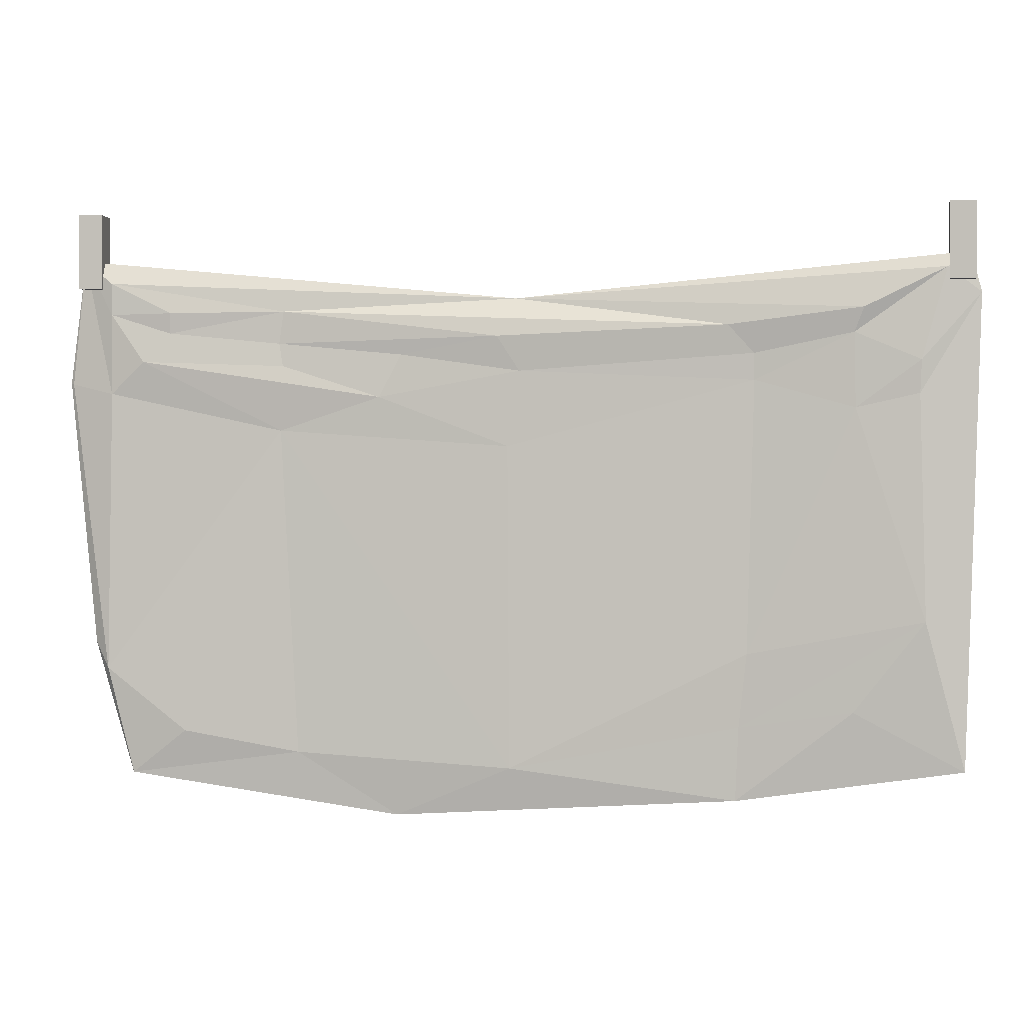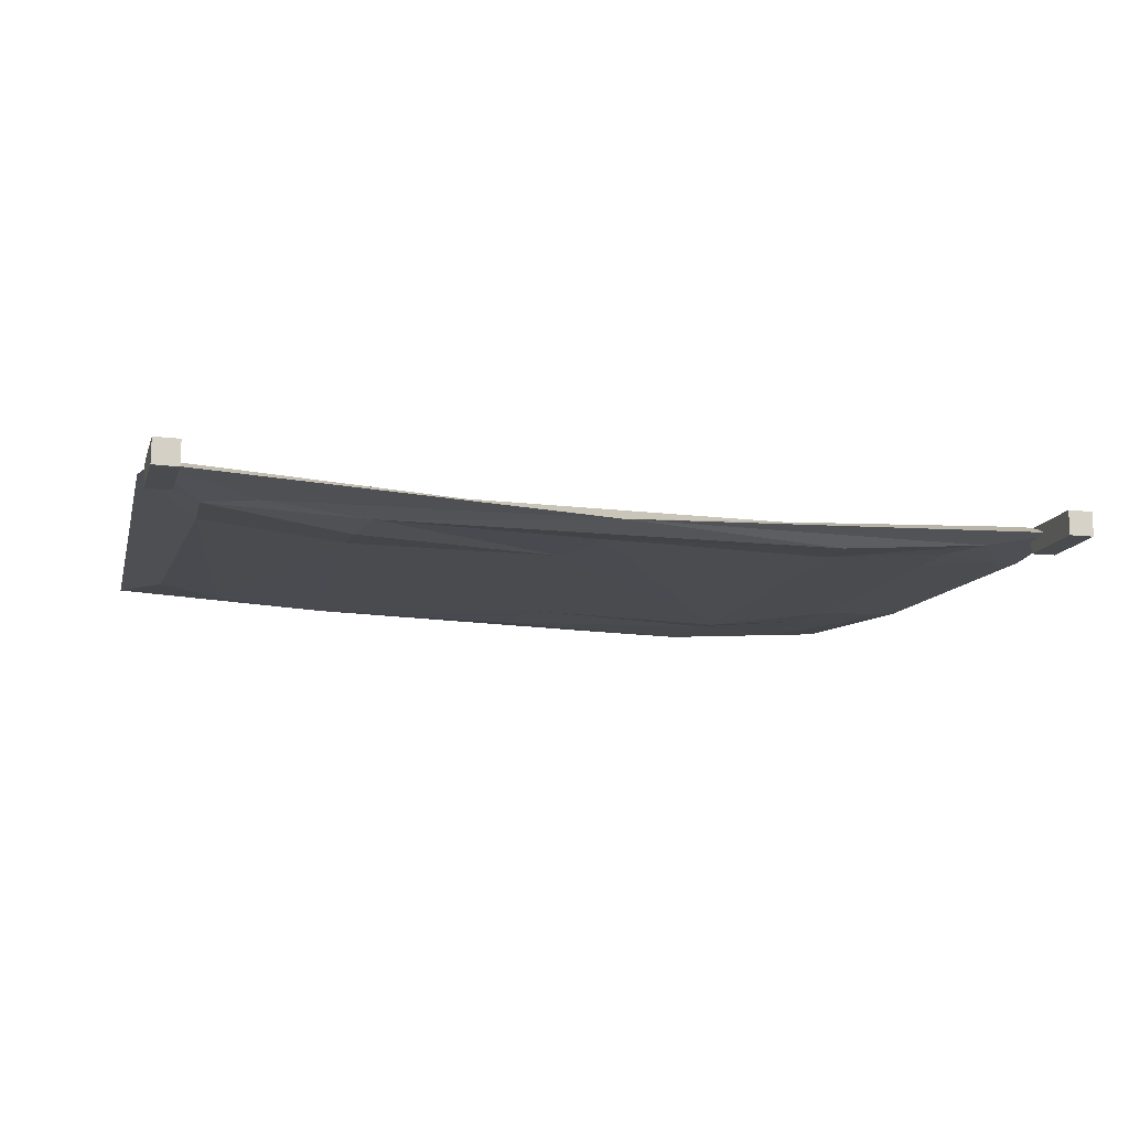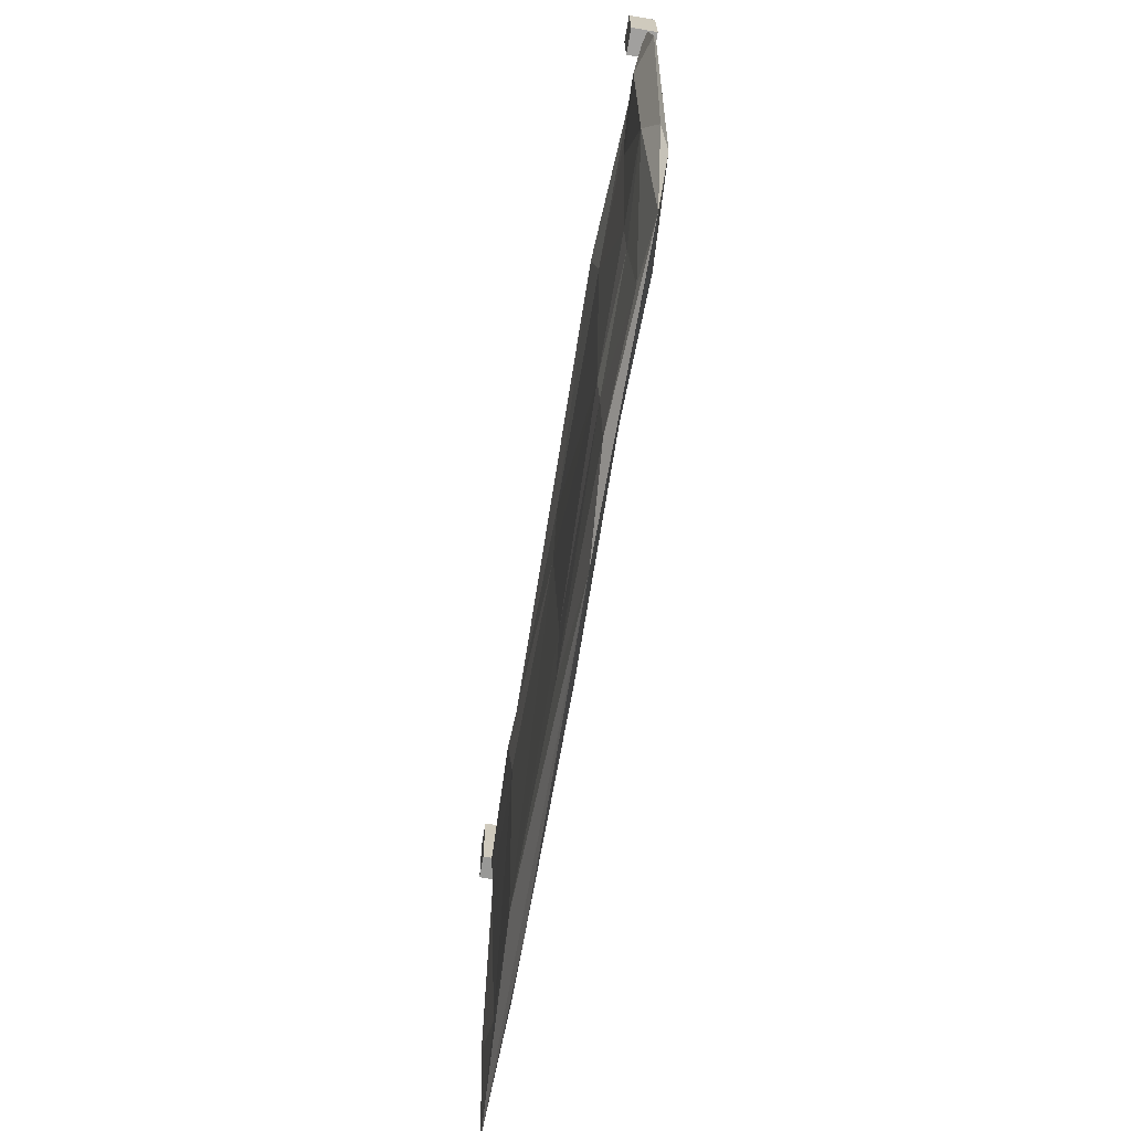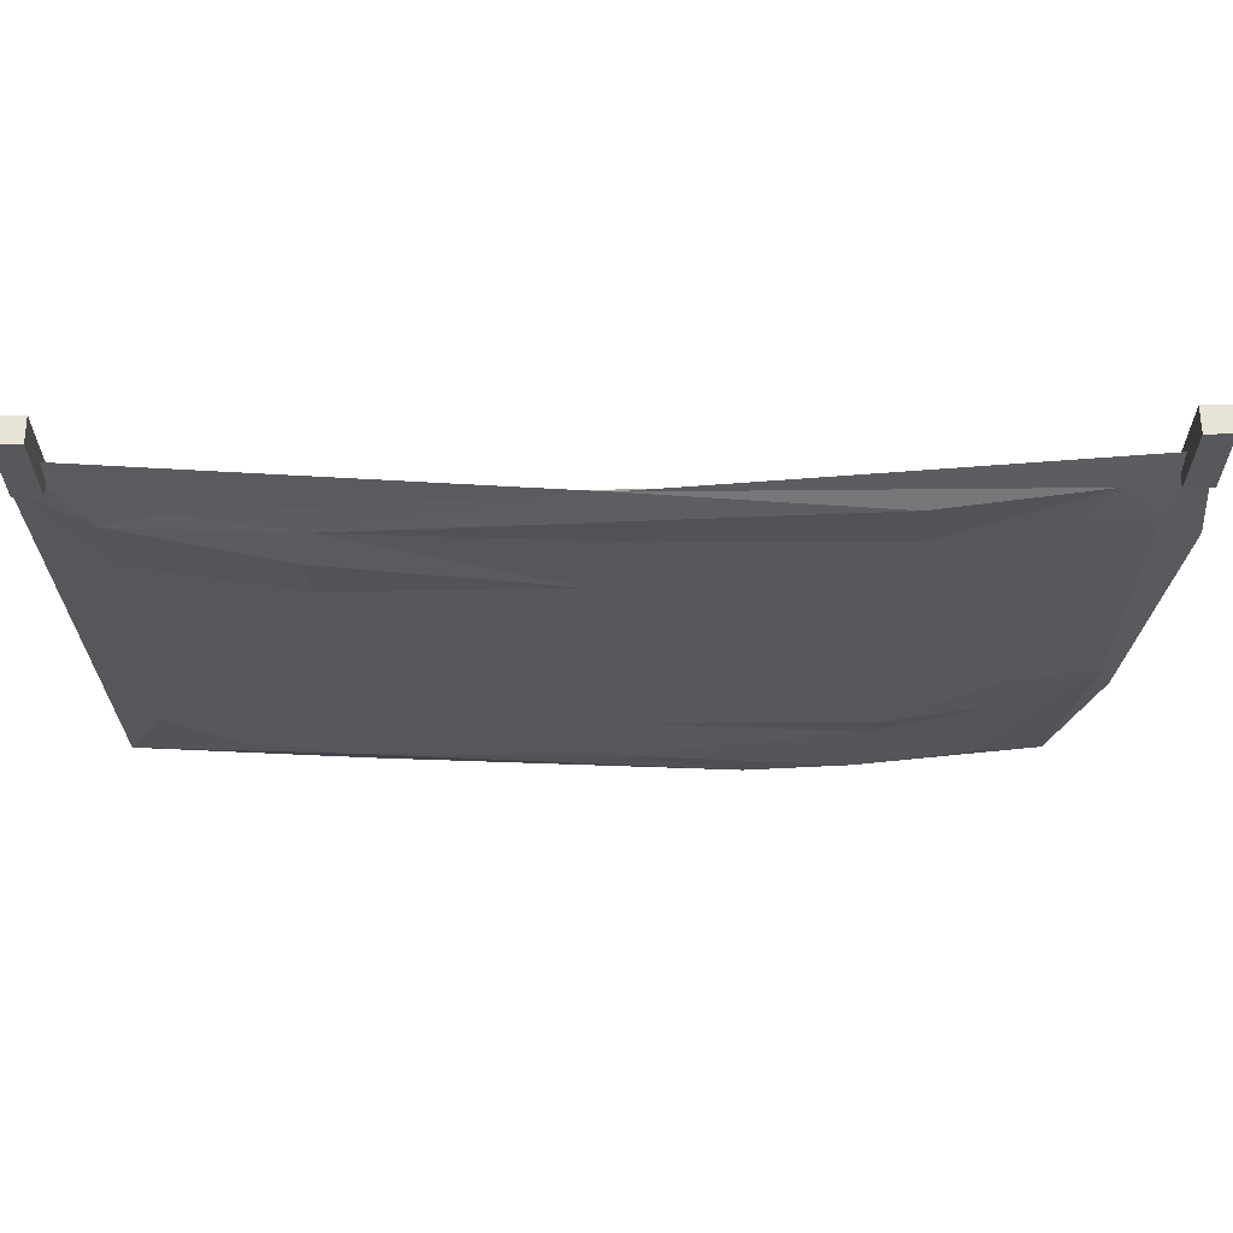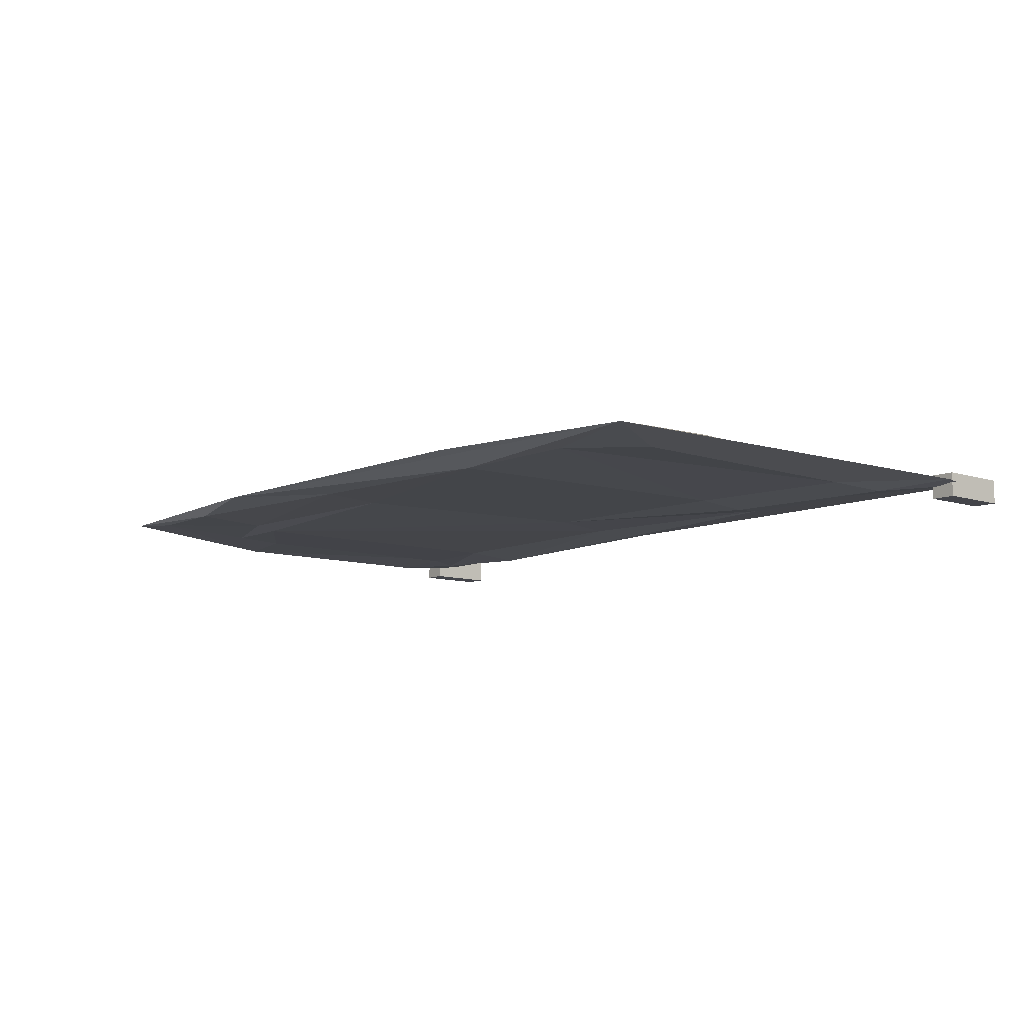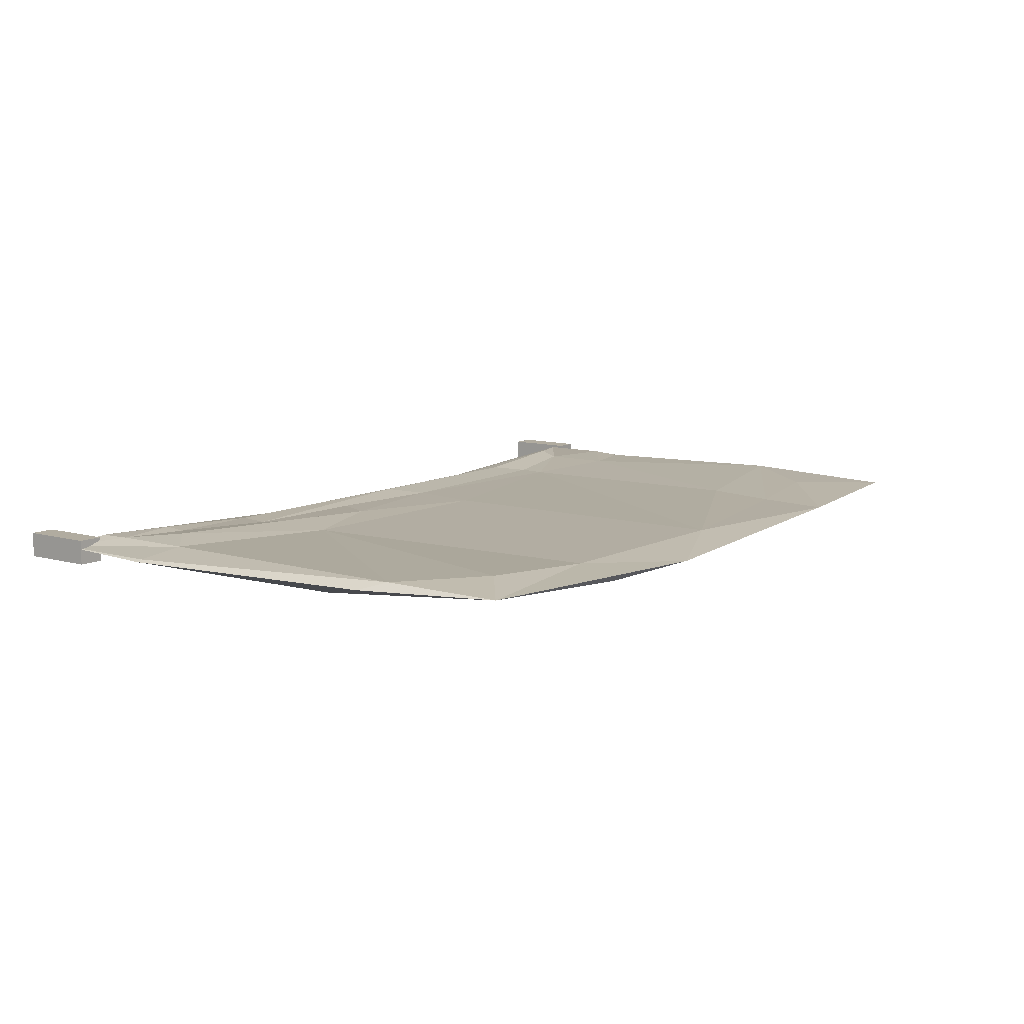
<metadata>
{"format":"obj","ext":"obj","renderer":"f3d","projection":"perspective","resolution":1024,"background":"white","views":[{"elev":0.1,"azim":8.9,"up":"+Y"},{"elev":-14.1,"azim":164.2,"up":"+Z"},{"elev":-68.5,"azim":-99.7,"up":"+Y"},{"elev":62.1,"azim":179.6,"up":"+Y"},{"elev":-9.3,"azim":49.4,"up":"+Z"},{"elev":10.1,"azim":-54.0,"up":"+Z"}]}
</metadata>
<code>
v -65.84 -106.2 0.06422
v 84.34 -7.568 2.154
v 1.666 -26.7 2.179
v 42.56 -18.16 2.533
v 47.56 -23.67 1.733
v -42.82 -110 -0.9714
v -47.02 -20.79 1.68
v -3.075 -91.75 -0.9544
v -0.6858 -41.51 2.119
v -82.72 -22.27 -1.197
v -69.68 -30.58 -0.6609
v -82.35 -71.26 -1.23
v 66.46 -92.99 2.574
v -69.19 -14.52 3.254
v -66.62 -75.08 -1.264
v -66.01 -85.55 -0.9273
v -75.32 -12.14 -0.5248
v -81.58 -8.363 2.739
v 66.97 -34.4 2.642
v 80.12 -89.15 -0.7877
v -77.5 -107.1 1.148
v 79.13 -31.73 2.657
v 4.101 -41.76 -0.9714
v -81.53 -30.62 2.779
v 79.42 -25.33 3.043
v -82.38 -86.02 2.652
v -46.67 -38.2 1.716
v -0.353 -104.9 2.037
v -74.64 -24.3 3.714
v -46.14 -25.31 2.179
v 44.55 -96.26 1.652
v -44.09 -94.99 -1.465
v -43.12 -102.5 1.637
v -69.34 -18.57 2.852
v 87.61 -104.2 0.7703
v 68.25 -18.31 -0.5734
v -2.703 -19.83 2.991
v 43.88 -110.5 1.277
v -22.07 -23.24 2.004
v 66.92 -99.95 -0.4398
v -87.78 -3.573 0.7179
v -47.42 -26.75 -1.315
v -81.52 -14.67 2.828
v -45.98 -15.45 -2.431
v 46.16 -81.99 2.121
v 48.15 -41.35 -1.491
v 78.85 -20.97 -1.15
v 47.62 -28.88 1.583
v 48.64 -30.84 -2.447
v 80.16 -75.46 3.414
v 90.77 -12.44 0.749
v 43.71 -103.2 -1.343
v -45.32 -89.86 -2.071
v -26.49 -31.65 2.25
v -70.43 -20.75 -0.5527
v -0.2191 -26.57 -1.036
v 46.37 -22.52 -1.538
v 66.74 -19.9 2.633
v 78.16 -34 -0.6998
v -66.28 -98.43 2.648
v 68.59 -15.18 3.57
v 0.5733 -12.2 -0.7064
v 0.02032 -105.3 -0.9149
v 88.78 -4.604 0.7084
v -46.09 -14.37 1.759
v -23.23 -114.8 0.3019
v -85.35 -80.86 1.015
v -90.77 -28.3 0.8252
v -90.12 -28.55 1.315
v -83.71 -9.433 -2.347
v -83.71 -9.447 2.632
v -83.71 5.61 -2.347
v -83.71 5.6 2.632
v -88.69 5.806 -2.347
v -88.69 5.799 2.632
v -88.69 -9.154 -2.347
v -88.69 -9.164 2.632
v 89.66 -9.988 -2.347
v 89.66 -9.988 2.632
v 89.66 4.826 -2.347
v 89.66 4.826 2.632
v 84.68 4.826 -2.347
v 84.68 4.826 2.632
v 84.68 -9.988 -2.347
v 84.68 -9.988 2.632
f 6 66 21
f 47 64 51
f 8 63 32
f 63 52 66
f 36 62 64
f 2 61 58
f 52 40 35
f 59 47 51
f 57 36 47
f 56 57 23
f 10 17 55
f 7 34 29 30
f 3 39 54
f 23 53 56
f 46 52 23
f 20 59 51 35
f 9 28 48
f 40 20 35
f 8 32 53
f 36 57 62
f 59 46 49 47
f 40 46 59
f 19 48 45
f 50 45 31
f 14 43 34
f 65 18 14
f 34 43 29
f 27 24 26
f 11 42 15
f 15 53 16
f 53 32 16
f 53 15 42
f 42 11 55
f 27 54 29
f 24 27 29
f 32 6 1
f 1 16 32
f 44 42 17
f 42 55 17
f 41 18 62
f 18 65 62
f 17 41 62
f 14 18 43
f 33 27 60
f 27 26 60
f 33 60 21
f 1 6 21
f 31 13 50
f 45 50 19
f 48 19 58
f 58 5 48
f 46 40 52
f 31 38 13
f 4 5 58 61
f 62 4 61
f 12 15 16
f 31 45 28
f 35 50 13
f 28 45 48
f 22 19 50
f 22 50 35 51
f 20 40 59
f 52 8 23
f 42 56 53
f 23 8 53
f 11 15 12
f 21 26 67
f 26 24 69
f 33 28 27
f 28 9 27
f 54 9 3
f 39 7 30 54
f 29 54 30
f 17 10 41
f 55 11 10
f 49 23 57
f 47 49 57
f 51 2 25
f 58 19 25
f 25 2 58
f 3 9 48
f 5 3 48
f 49 46 23
f 25 22 51
f 25 19 22
f 27 9 54
f 43 24 29
f 41 24 43
f 11 12 10
f 16 1 12
f 44 17 62
f 14 34 65
f 34 7 65
f 13 38 35
f 62 61 2
f 2 64 62
f 63 8 52
f 35 38 66
f 38 28 66
f 52 35 66
f 28 38 31
f 37 3 5 4
f 4 65 37
f 62 65 4
f 6 32 63
f 21 60 26
f 12 1 21
f 57 56 44
f 56 42 44
f 41 43 18
f 37 7 39
f 39 3 37
f 2 51 64
f 44 62 57
f 65 7 37
f 66 28 33
f 33 21 66
f 6 63 66
f 47 36 64
f 12 21 67
f 12 67 68 10
f 26 69 68 67
f 68 41 10
f 69 41 68
f 24 41 69
f 70 72 73 71
f 72 74 75 73
f 74 76 77 75
f 76 70 71 77
f 71 73 75 77
f 76 74 72 70
f 78 80 81 79
f 80 82 83 81
f 82 84 85 83
f 84 78 79 85
f 79 81 83 85
f 84 82 80 78

</code>
